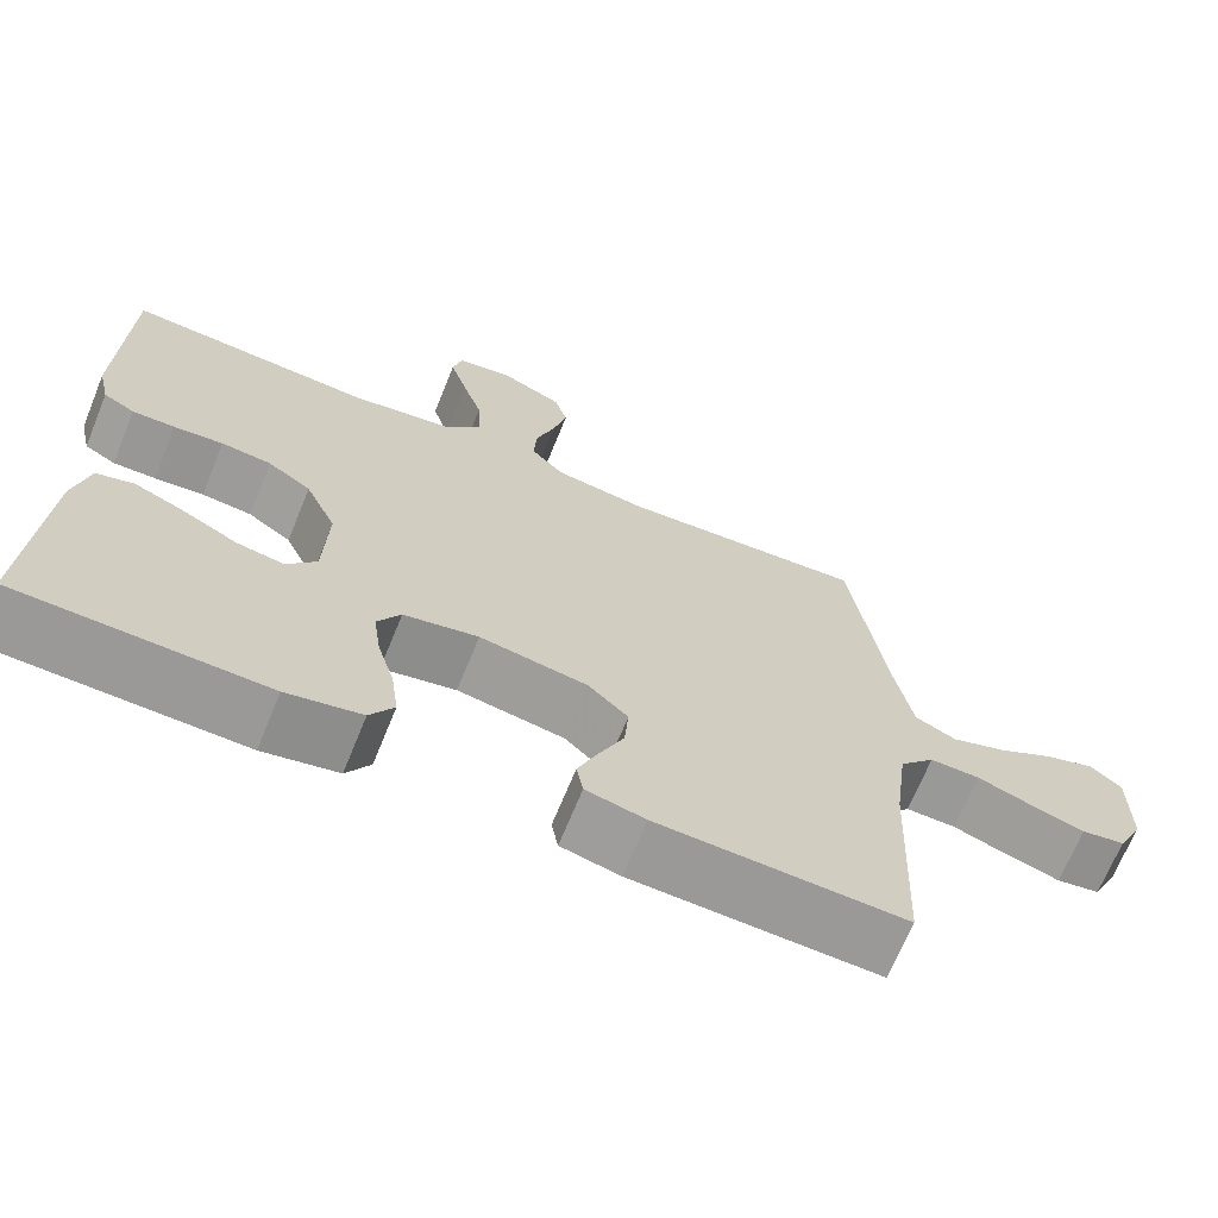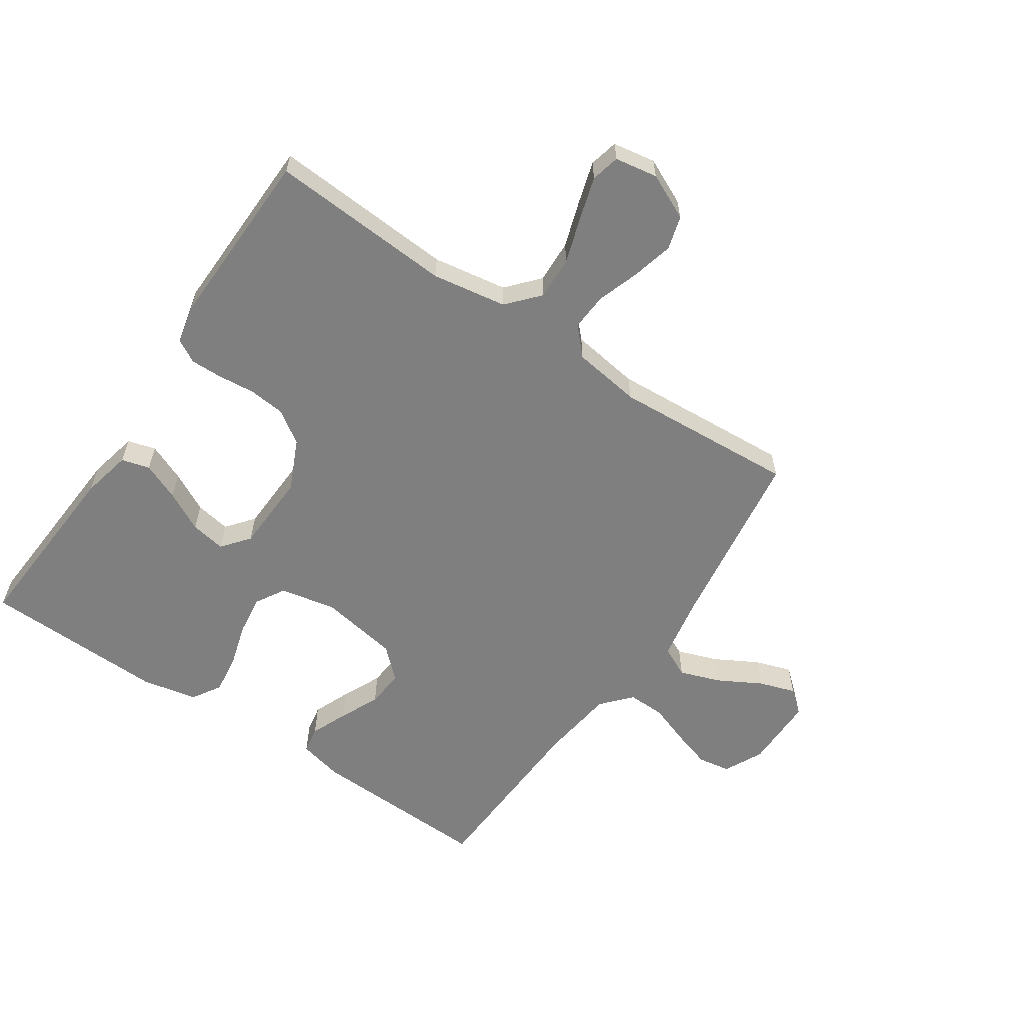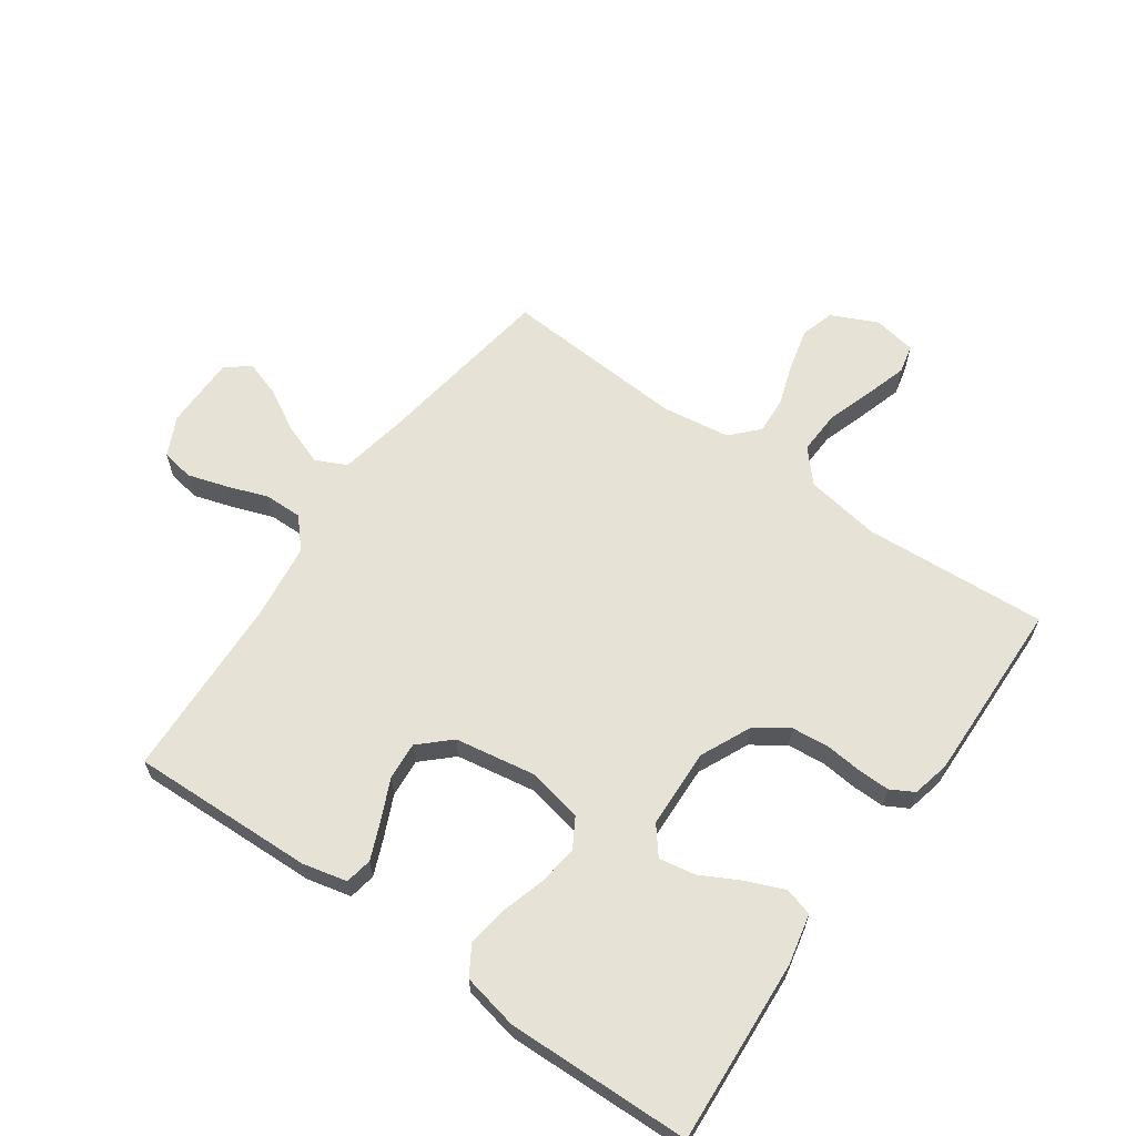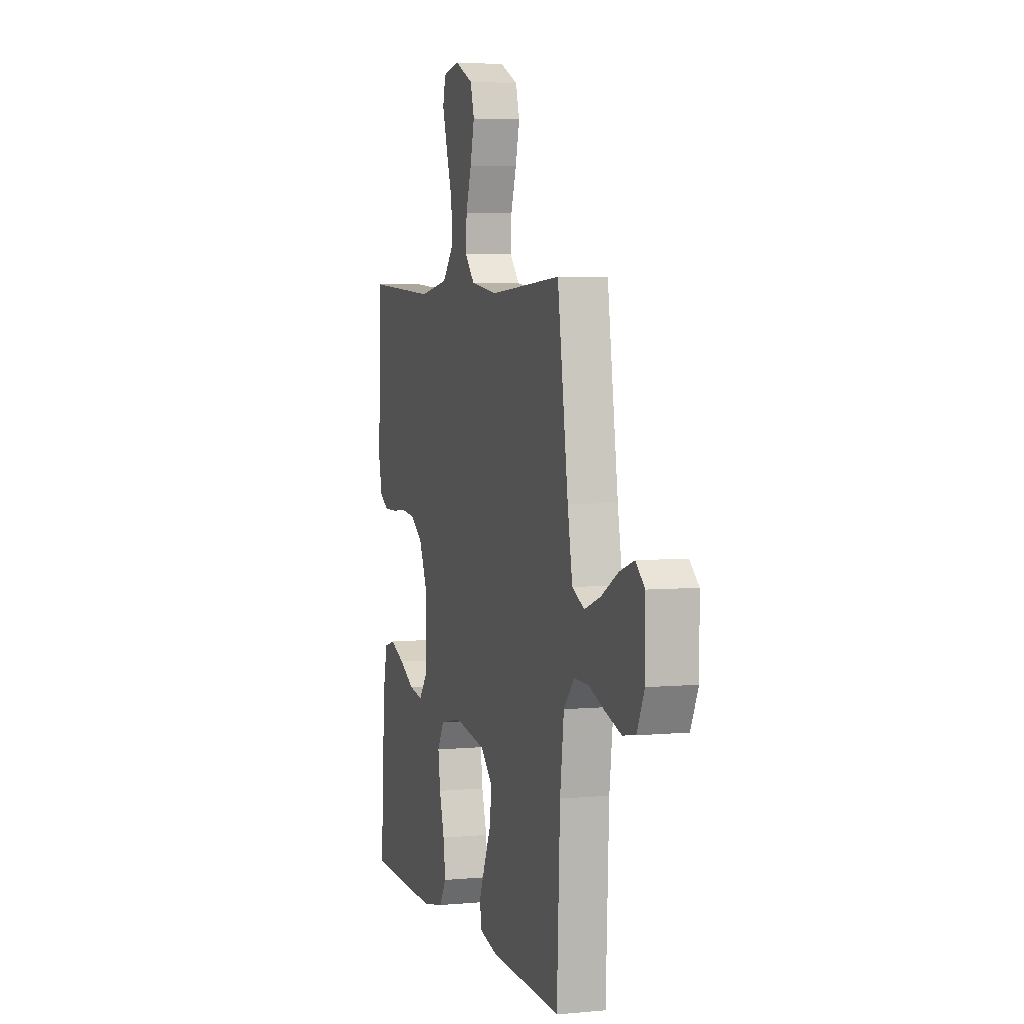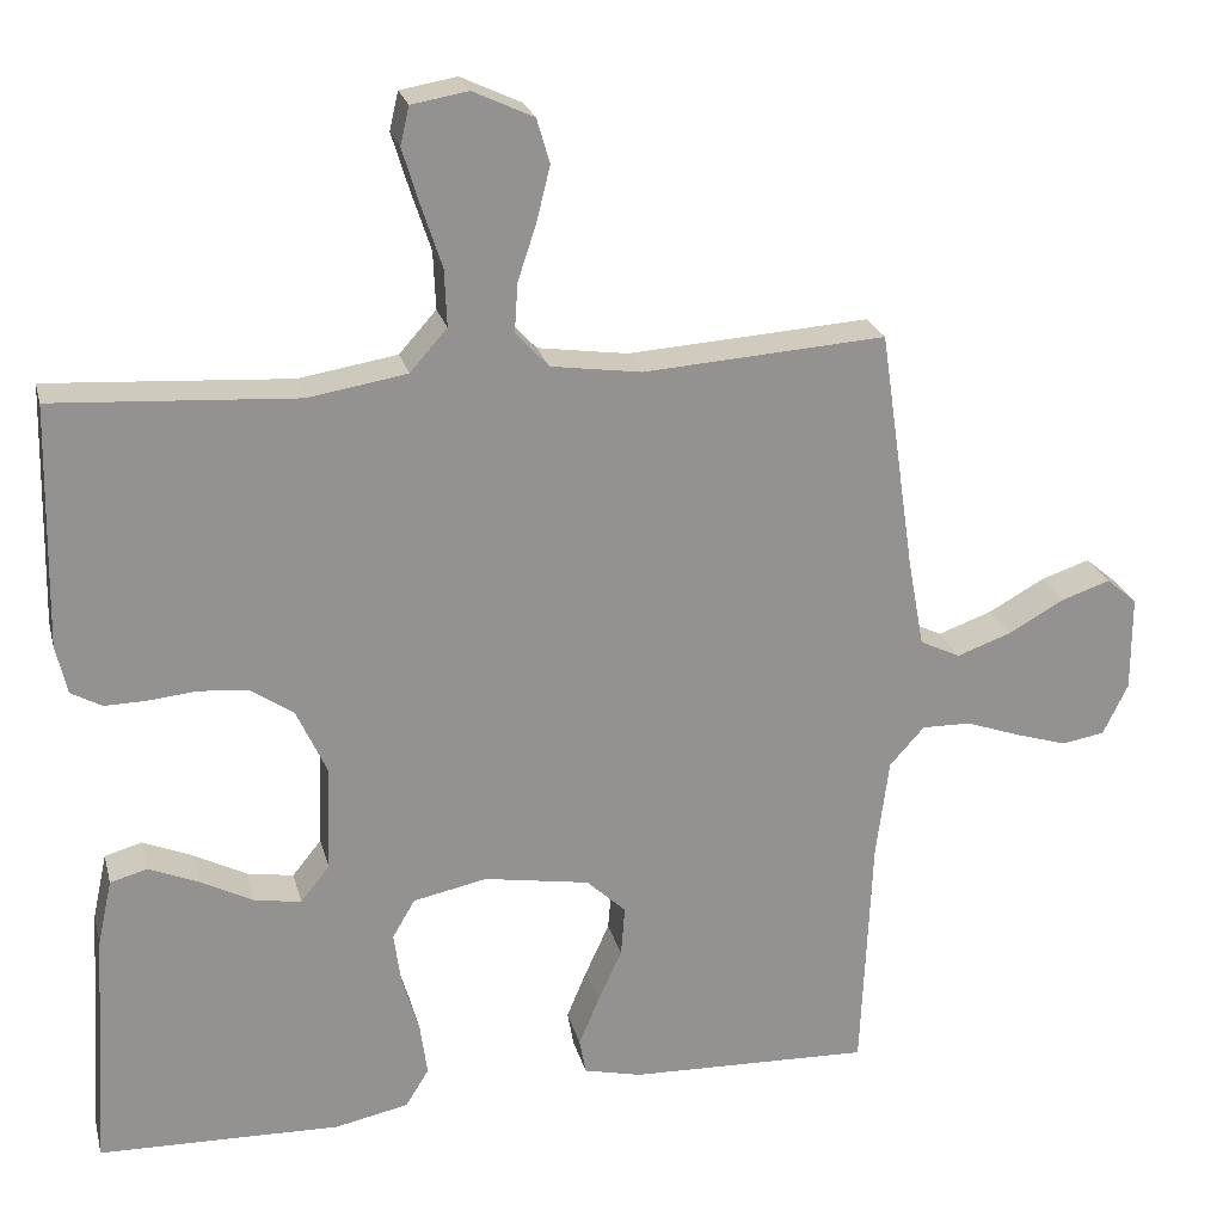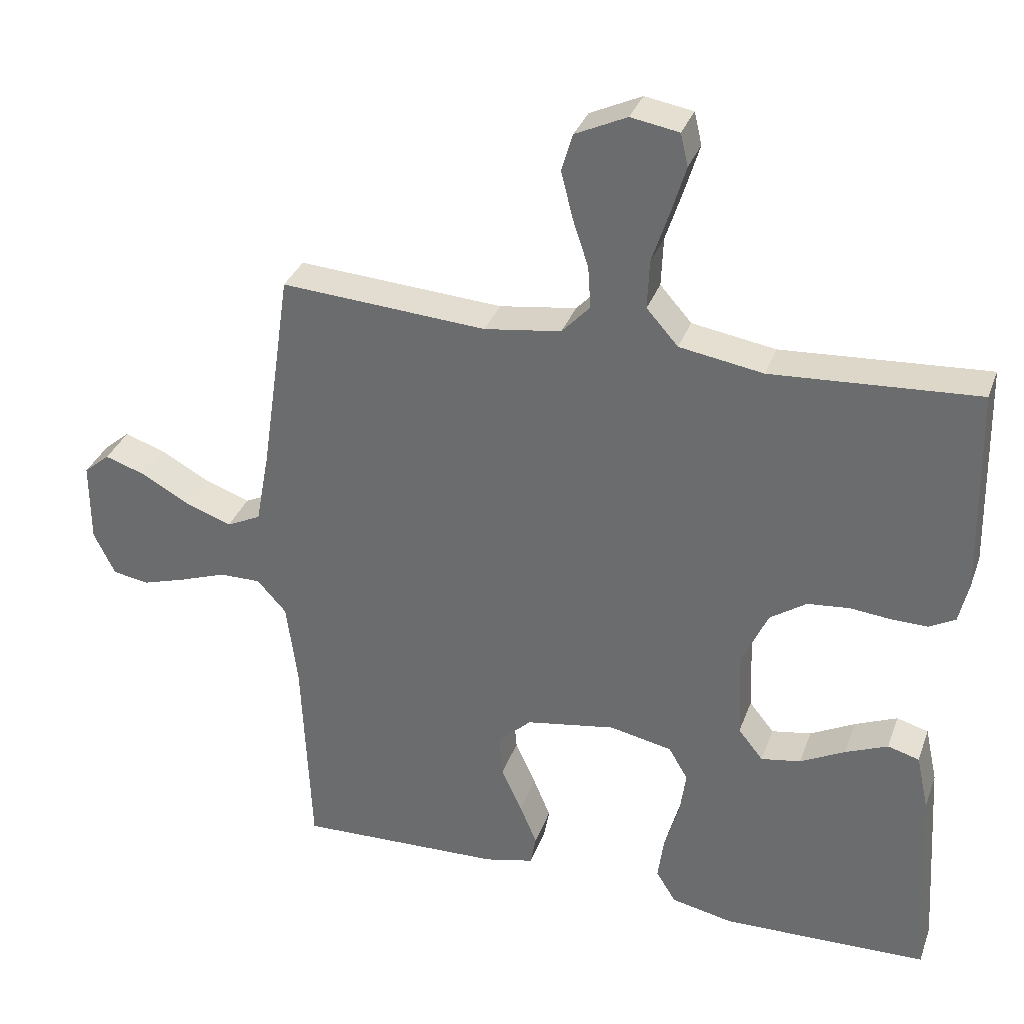
<metadata>
{"format":"obj","ext":"obj","renderer":"f3d","projection":"perspective","resolution":1024,"background":"white","views":[{"elev":-68.6,"azim":-22.2,"up":"+Z"},{"elev":-59.8,"azim":-34.1,"up":"+Y"},{"elev":63.2,"azim":-144.8,"up":"+Y"},{"elev":4.6,"azim":73.3,"up":"+Z"},{"elev":23.6,"azim":-13.7,"up":"+Z"},{"elev":33.2,"azim":-161.7,"up":"+Z"}]}
</metadata>
<code>
v 0.5 0.07 -0.5
v 0.2 0.07 -0.49
v 0.128 0.07 -0.473
v 0.12 0.07 -0.429
v 0.145 0.07 -0.369
v 0.175 0.07 -0.303
v 0.18 0.07 -0.241
v 0.131 0.07 -0.195
v 0 0.07 -0.173
v -0.091 0.07 -0.192
v -0.119 0.07 -0.24
v -0.11 0.07 -0.305
v -0.089 0.07 -0.376
v -0.08 0.07 -0.442
v -0.109 0.07 -0.489
v -0.2 0.07 -0.508
v -0.5 0.07 -0.5
v -0.481 0.07 -0.2
v -0.463 0.07 -0.118
v -0.417 0.07 -0.105
v -0.355 0.07 -0.131
v -0.29 0.07 -0.165
v -0.232 0.07 -0.175
v -0.196 0.07 -0.13
v -0.191 0.07 0
v -0.229 0.07 0.083
v -0.282 0.07 0.119
v -0.343 0.07 0.125
v -0.403 0.07 0.119
v -0.455 0.07 0.118
v -0.493 0.07 0.139
v -0.507 0.07 0.2
v -0.5 0.07 0.5
v -0.2 0.07 0.481
v -0.078 0.07 0.501
v -0.032 0.07 0.553
v -0.035 0.07 0.624
v -0.06 0.07 0.7
v -0.081 0.07 0.769
v -0.07 0.07 0.816
v 0 0.07 0.828
v 0.075 0.07 0.793
v 0.091 0.07 0.738
v 0.074 0.07 0.67
v 0.051 0.07 0.601
v 0.047 0.07 0.54
v 0.088 0.07 0.496
v 0.2 0.07 0.48
v 0.5 0.07 0.5
v 0.544 0.07 0.2
v 0.564 0.07 0.092
v 0.614 0.07 0.068
v 0.681 0.07 0.092
v 0.751 0.07 0.131
v 0.811 0.07 0.151
v 0.849 0.07 0.119
v 0.849 0.07 0
v 0.818 0.07 -0.064
v 0.765 0.07 -0.073
v 0.7 0.07 -0.053
v 0.633 0.07 -0.029
v 0.572 0.07 -0.028
v 0.529 0.07 -0.076
v 0.513 0.07 -0.2
v 0.5 0 -0.5
v 0.2 0 -0.49
v 0.128 0 -0.473
v 0.12 0 -0.429
v 0.145 0 -0.369
v 0.175 0 -0.303
v 0.18 0 -0.241
v 0.131 0 -0.195
v 0 0 -0.173
v -0.091 0 -0.192
v -0.119 0 -0.24
v -0.11 0 -0.305
v -0.089 0 -0.376
v -0.08 0 -0.442
v -0.109 0 -0.489
v -0.2 0 -0.508
v -0.5 0 -0.5
v -0.481 0 -0.2
v -0.463 0 -0.118
v -0.417 0 -0.105
v -0.355 0 -0.131
v -0.29 0 -0.165
v -0.232 0 -0.175
v -0.196 0 -0.13
v -0.191 0 0
v -0.229 0 0.083
v -0.282 0 0.119
v -0.343 0 0.125
v -0.403 0 0.119
v -0.455 0 0.118
v -0.493 0 0.139
v -0.507 0 0.2
v -0.5 0 0.5
v -0.2 0 0.481
v -0.078 0 0.501
v -0.032 0 0.553
v -0.035 0 0.624
v -0.06 0 0.7
v -0.081 0 0.769
v -0.07 0 0.816
v 0 0 0.828
v 0.075 0 0.793
v 0.091 0 0.738
v 0.074 0 0.67
v 0.051 0 0.601
v 0.047 0 0.54
v 0.088 0 0.496
v 0.2 0 0.48
v 0.5 0 0.5
v 0.544 0 0.2
v 0.564 0 0.092
v 0.614 0 0.068
v 0.681 0 0.092
v 0.751 0 0.131
v 0.811 0 0.151
v 0.849 0 0.119
v 0.849 0 0
v 0.818 0 -0.064
v 0.765 0 -0.073
v 0.7 0 -0.053
v 0.633 0 -0.029
v 0.572 0 -0.028
v 0.529 0 -0.076
v 0.513 0 -0.2
f 58 59 60 61
f 56 57 58 61
f 56 61 62
f 53 54 55 56
f 52 53 56 62
f 51 52 62 63
f 48 49 50
f 47 48 50 51
f 42 43 44 45
f 40 41 42 45
f 40 45 46
f 37 38 39 40
f 37 40 46
f 36 37 46 47
f 31 32 33 34
f 31 34 35
f 28 29 30 31
f 28 31 35
f 27 28 35 36
f 19 20 21 22
f 17 18 19 22
f 17 22 23
f 16 17 23
f 15 16 23 24
f 12 13 14 15
f 11 12 15 24
f 3 4 5 6
f 1 2 3 6
f 64 1 6 7
f 63 64 7 8
f 51 63 8 9
f 47 51 9 10
f 26 27 36 47
f 25 26 47 10
f 10 11 24 25
f 125 124 123 122
f 125 122 121 120
f 126 125 120
f 120 119 118 117
f 126 120 117 116
f 127 126 116 115
f 114 113 112
f 115 114 112 111
f 109 108 107 106
f 109 106 105 104
f 110 109 104
f 104 103 102 101
f 110 104 101
f 111 110 101 100
f 98 97 96 95
f 99 98 95
f 95 94 93 92
f 99 95 92
f 100 99 92 91
f 86 85 84 83
f 86 83 82 81
f 87 86 81
f 87 81 80
f 88 87 80 79
f 79 78 77 76
f 88 79 76 75
f 70 69 68 67
f 70 67 66 65
f 71 70 65 128
f 72 71 128 127
f 73 72 127 115
f 74 73 115 111
f 111 100 91 90
f 74 111 90 89
f 89 88 75 74
f 1 65 66 2
f 2 66 67 3
f 3 67 68 4
f 4 68 69 5
f 5 69 70 6
f 6 70 71 7
f 7 71 72 8
f 8 72 73 9
f 9 73 74 10
f 10 74 75 11
f 11 75 76 12
f 12 76 77 13
f 13 77 78 14
f 14 78 79 15
f 15 79 80 16
f 16 80 81 17
f 17 81 82 18
f 18 82 83 19
f 19 83 84 20
f 20 84 85 21
f 21 85 86 22
f 22 86 87 23
f 23 87 88 24
f 24 88 89 25
f 25 89 90 26
f 26 90 91 27
f 27 91 92 28
f 28 92 93 29
f 29 93 94 30
f 30 94 95 31
f 31 95 96 32
f 32 96 97 33
f 33 97 98 34
f 34 98 99 35
f 35 99 100 36
f 36 100 101 37
f 37 101 102 38
f 38 102 103 39
f 39 103 104 40
f 40 104 105 41
f 41 105 106 42
f 42 106 107 43
f 43 107 108 44
f 44 108 109 45
f 45 109 110 46
f 46 110 111 47
f 47 111 112 48
f 48 112 113 49
f 49 113 114 50
f 50 114 115 51
f 51 115 116 52
f 52 116 117 53
f 53 117 118 54
f 54 118 119 55
f 55 119 120 56
f 56 120 121 57
f 57 121 122 58
f 58 122 123 59
f 59 123 124 60
f 60 124 125 61
f 61 125 126 62
f 62 126 127 63
f 63 127 128 64
f 64 128 65 1

</code>
